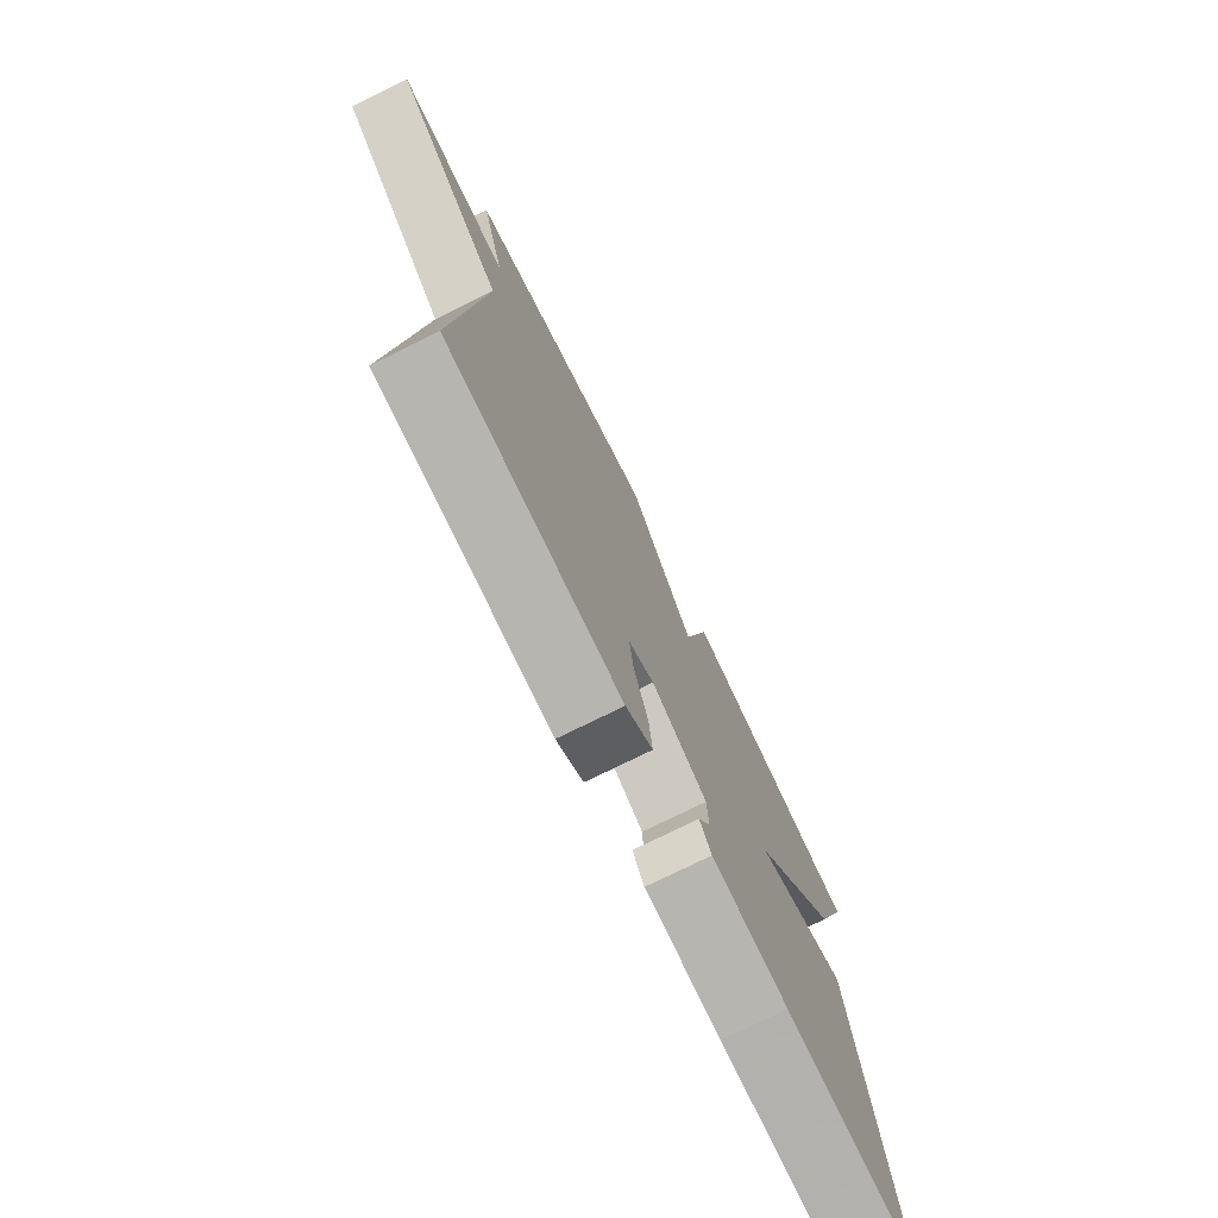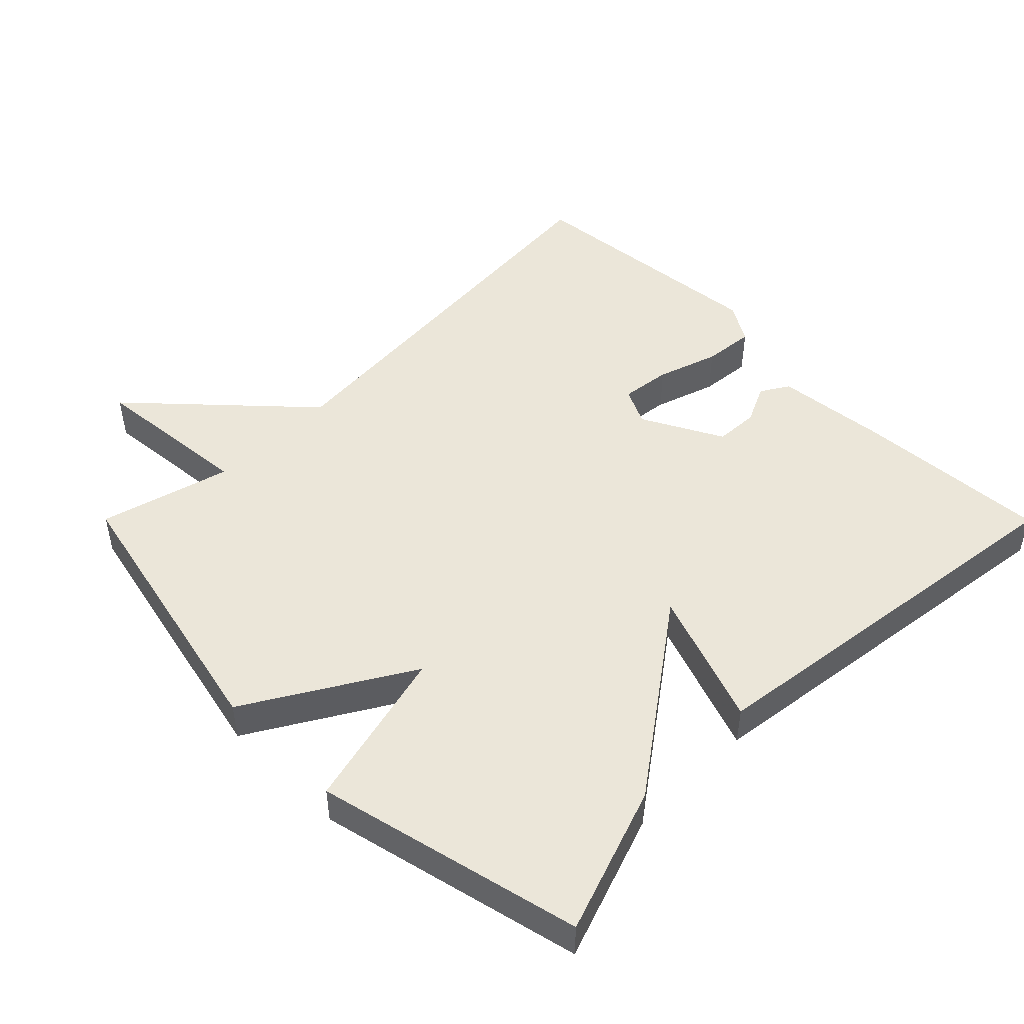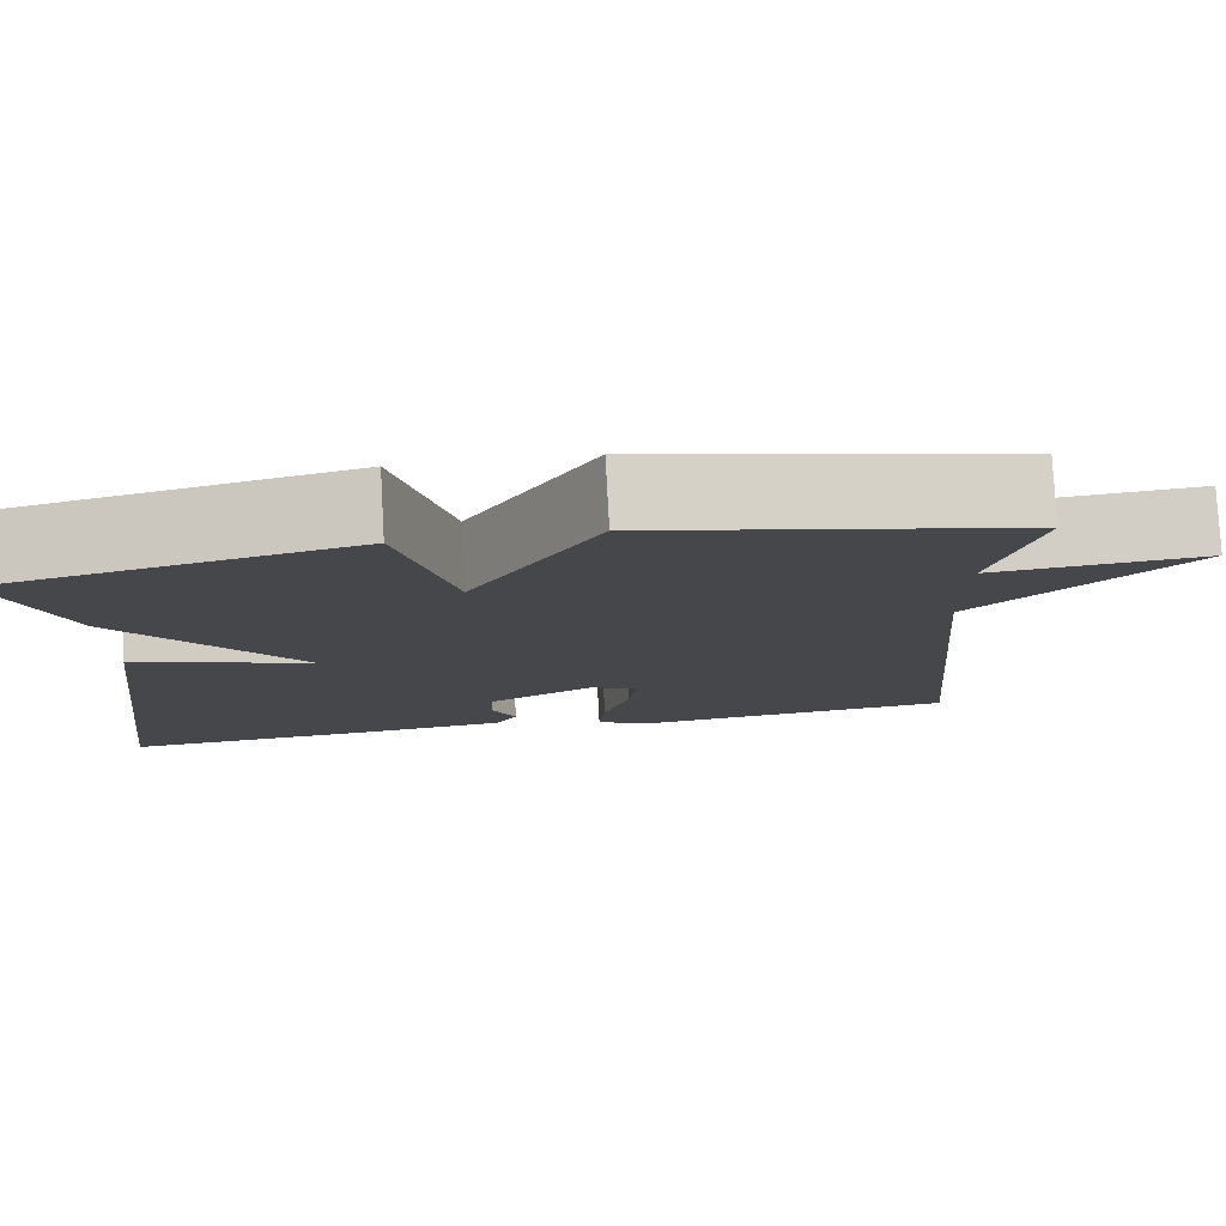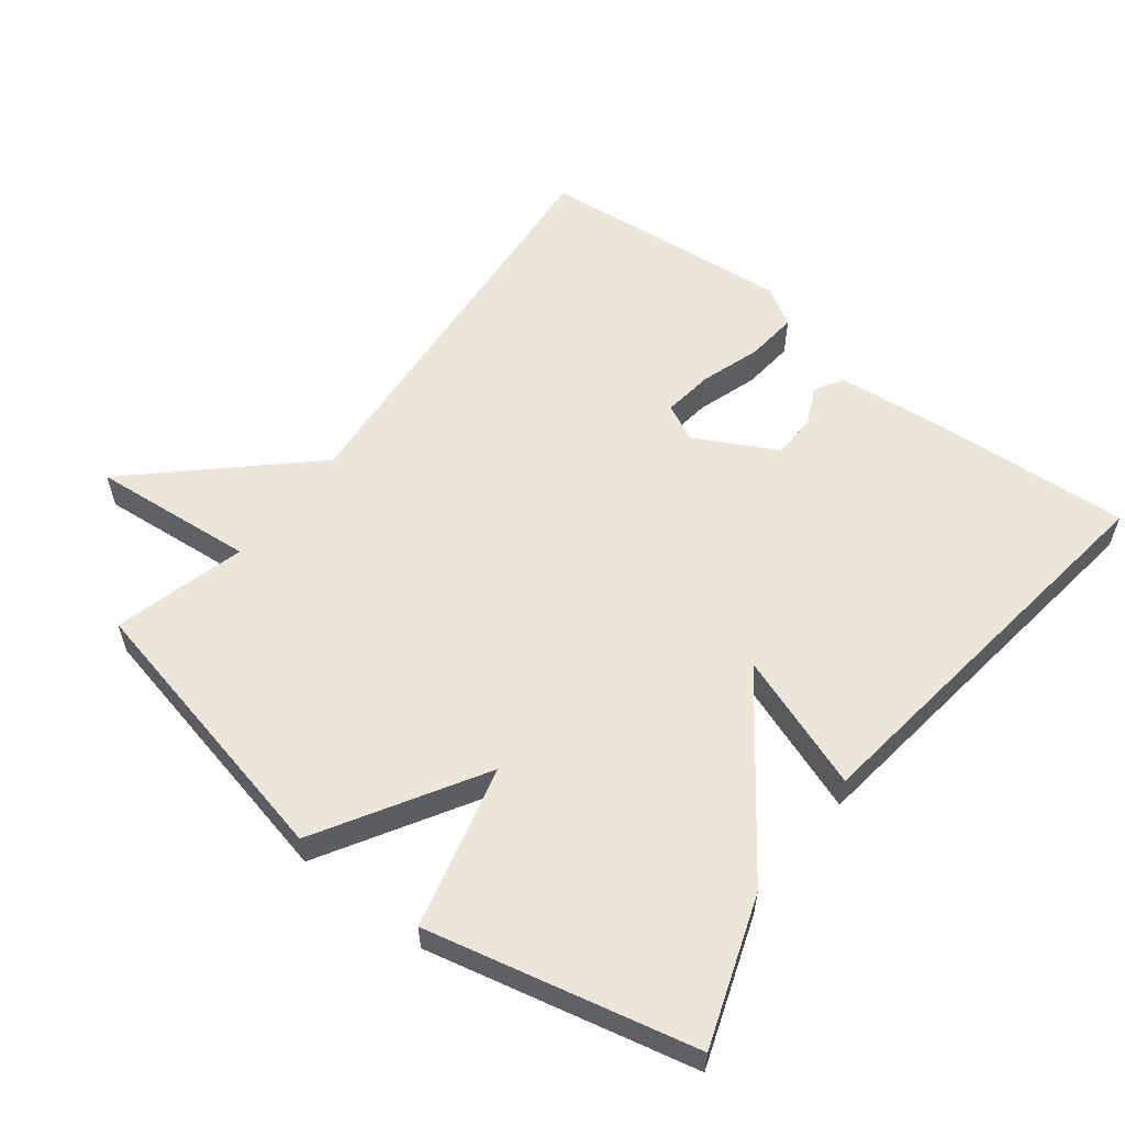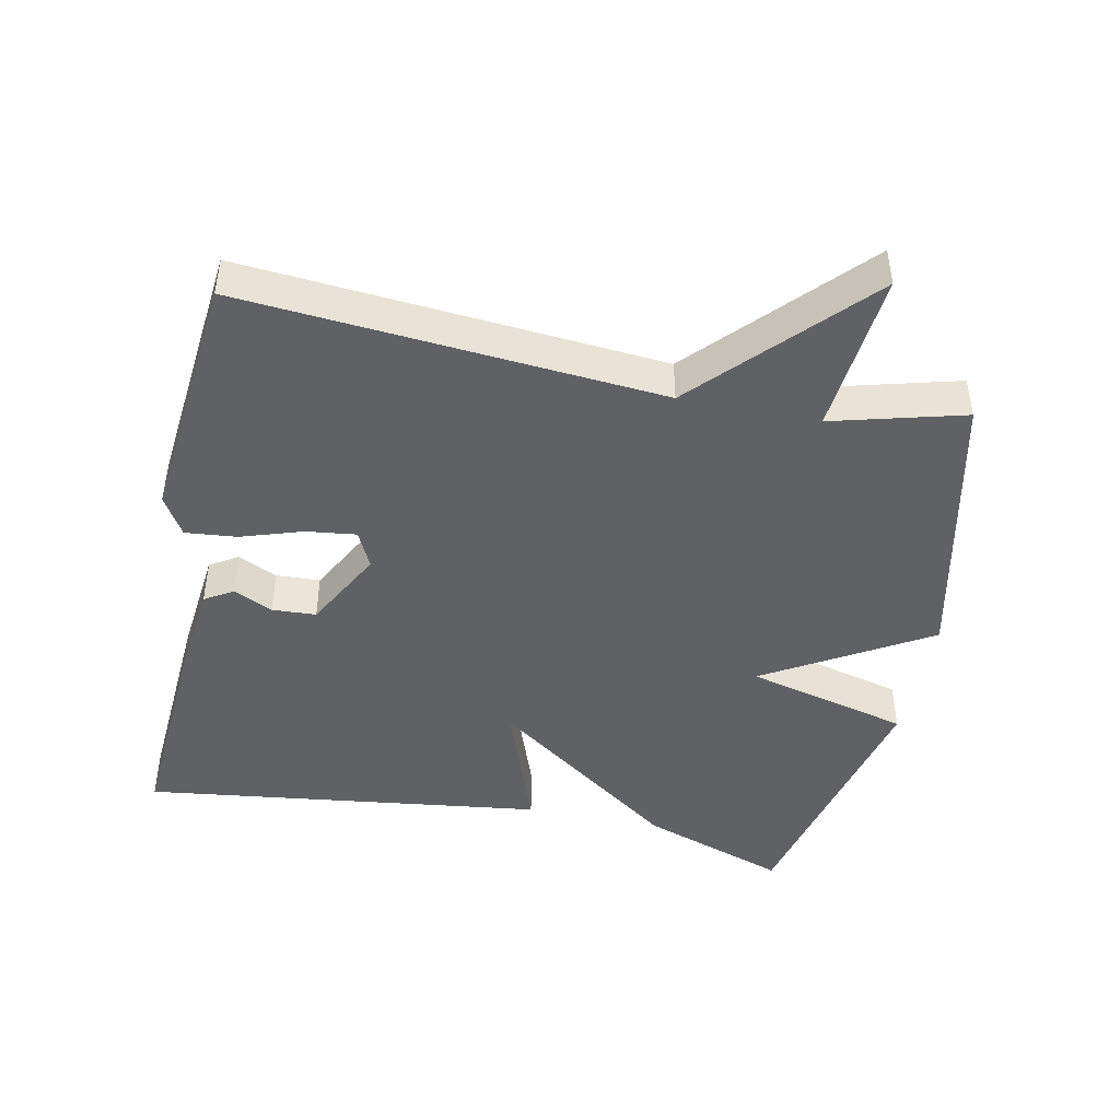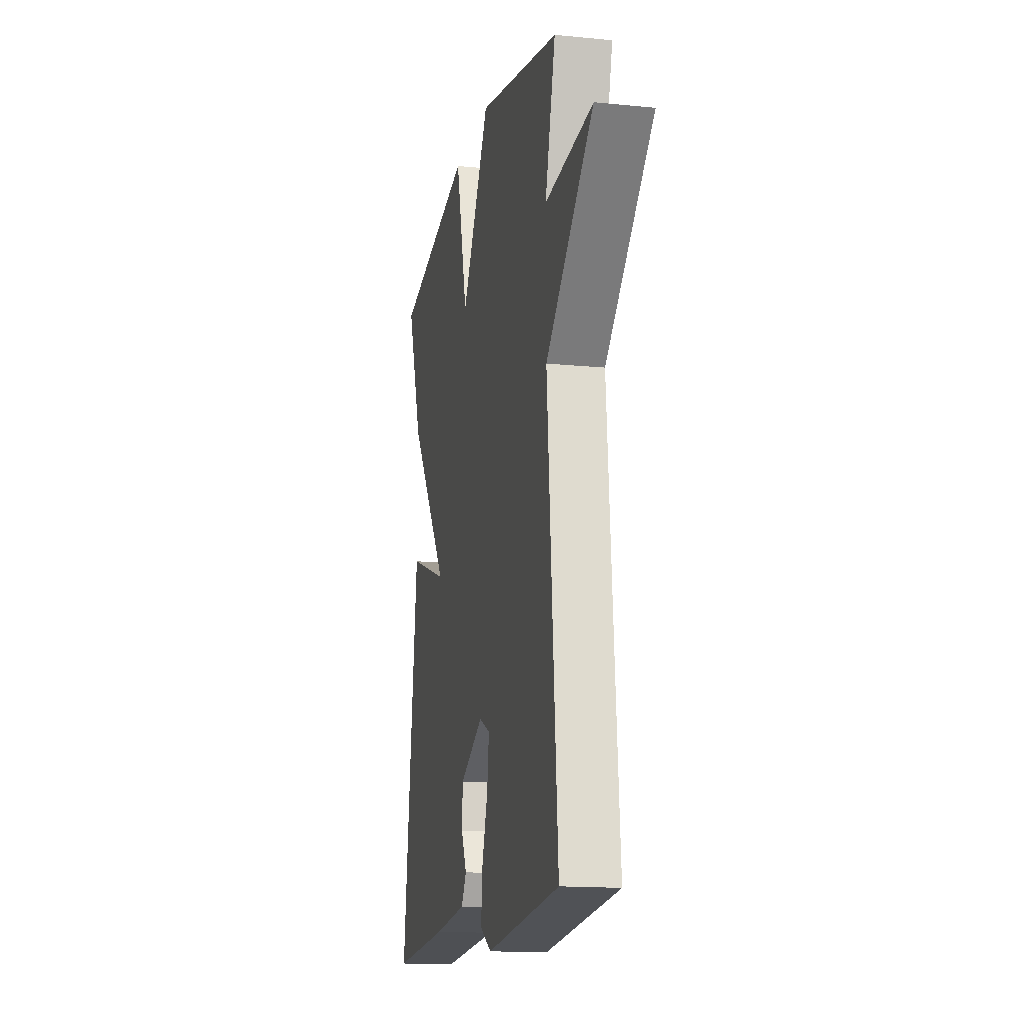
<metadata>
{"format":"obj","ext":"obj","renderer":"f3d","projection":"perspective","resolution":1024,"background":"white","views":[{"elev":-76.2,"azim":-63.8,"up":"+Z"},{"elev":48.3,"azim":45.1,"up":"+Y"},{"elev":79.0,"azim":176.8,"up":"+Z"},{"elev":57.4,"azim":37.8,"up":"+Y"},{"elev":-45.4,"azim":-101.6,"up":"+Y"},{"elev":-15.2,"azim":-102.0,"up":"+Z"}]}
</metadata>
<code>
v -0.5 0.07 -0.5
v -0.449 0.07 0.108
v -0.686 0.07 0.33
v -0.449 0.07 0.308
v -0.5 0.07 0.5
v -0.088 0.07 0.59
v 0.052 0.07 0.353
v 0.112 0.07 0.59
v 0.5 0.07 0.5
v 0.425 0.07 0.286
v 0.227 0.07 0.015
v 0.425 0.07 0.086
v 0.5 0.07 -0.5
v 0.215 0.07 -0.481
v 0.053 0.07 -0.464
v 0.028 0.07 -0.423
v 0.055 0.07 -0.366
v 0.052 0.07 -0.302
v -0.065 0.07 -0.24
v -0.119 0.07 -0.266
v -0.11 0.07 -0.339
v -0.081 0.07 -0.428
v -0.074 0.07 -0.503
v -0.131 0.07 -0.537
v -0.5 0 -0.5
v -0.449 0 0.108
v -0.686 0 0.33
v -0.449 0 0.308
v -0.5 0 0.5
v -0.088 0 0.59
v 0.052 0 0.353
v 0.112 0 0.59
v 0.5 0 0.5
v 0.425 0 0.286
v 0.227 0 0.015
v 0.425 0 0.086
v 0.5 0 -0.5
v 0.215 0 -0.481
v 0.053 0 -0.464
v 0.028 0 -0.423
v 0.055 0 -0.366
v 0.052 0 -0.302
v -0.065 0 -0.24
v -0.119 0 -0.266
v -0.11 0 -0.339
v -0.081 0 -0.428
v -0.074 0 -0.503
v -0.131 0 -0.537
f 24 1 2
f 23 24 2
f 22 23 2
f 21 22 2
f 20 21 2
f 19 20 2
f 2 3 4
f 19 2 4
f 18 19 4
f 15 16 17
f 14 15 17
f 13 14 17
f 12 13 17
f 11 12 17 18
f 9 10 11
f 8 9 11
f 7 8 11
f 7 11 18
f 6 7 18
f 5 6 18
f 4 5 18
f 26 25 48
f 26 48 47
f 26 47 46
f 26 46 45
f 26 45 44
f 26 44 43
f 28 27 26
f 28 26 43
f 28 43 42
f 41 40 39
f 41 39 38
f 41 38 37
f 41 37 36
f 42 41 36 35
f 35 34 33
f 35 33 32
f 35 32 31
f 42 35 31
f 42 31 30
f 42 30 29
f 42 29 28
f 1 25 26 2
f 2 26 27 3
f 3 27 28 4
f 4 28 29 5
f 5 29 30 6
f 6 30 31 7
f 7 31 32 8
f 8 32 33 9
f 9 33 34 10
f 10 34 35 11
f 11 35 36 12
f 12 36 37 13
f 13 37 38 14
f 14 38 39 15
f 15 39 40 16
f 16 40 41 17
f 17 41 42 18
f 18 42 43 19
f 19 43 44 20
f 20 44 45 21
f 21 45 46 22
f 22 46 47 23
f 23 47 48 24
f 24 48 25 1

</code>
